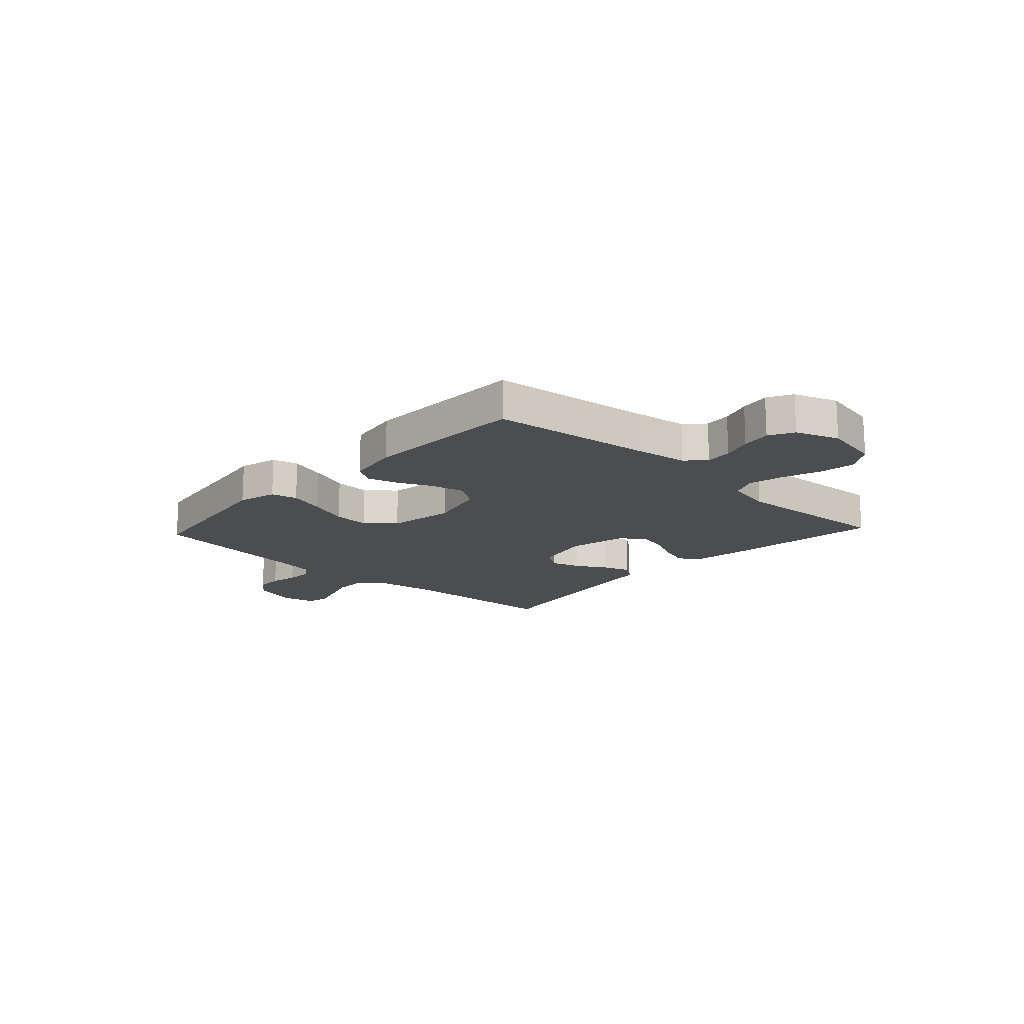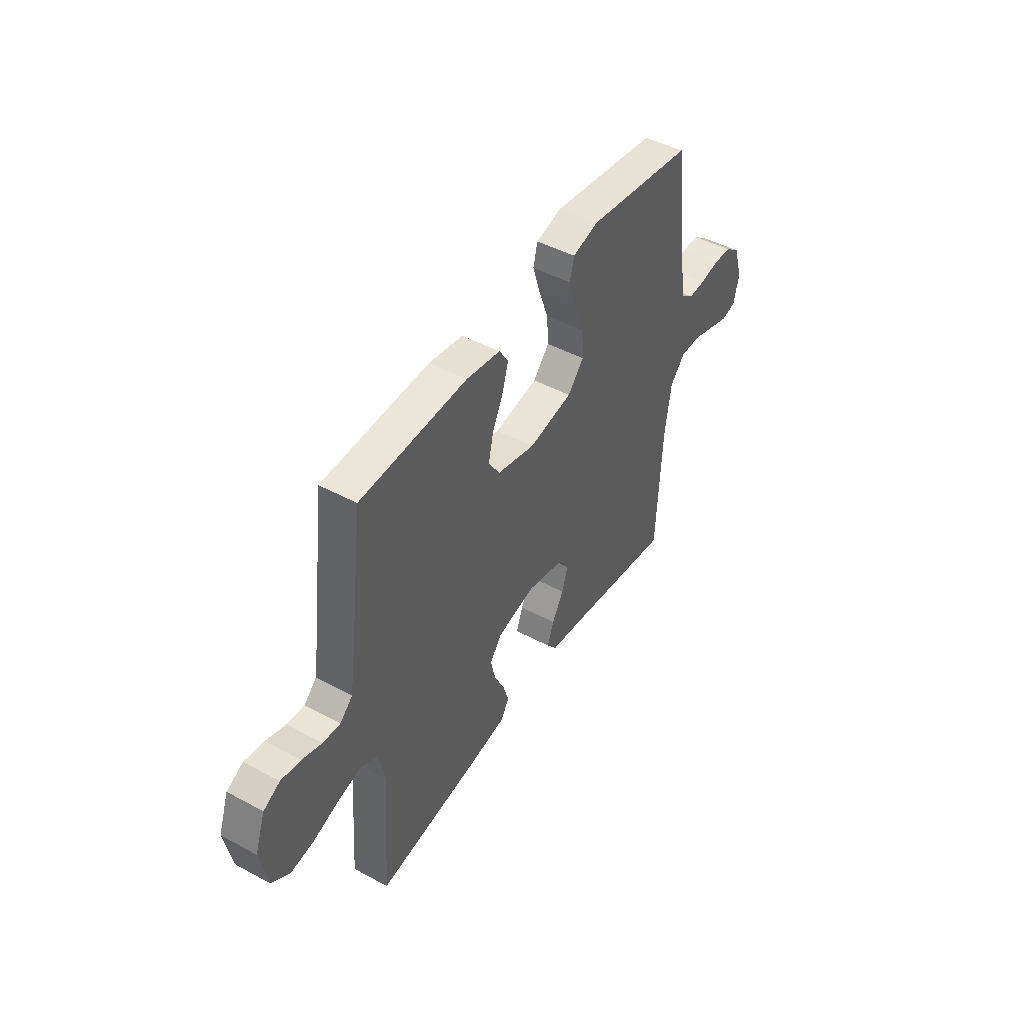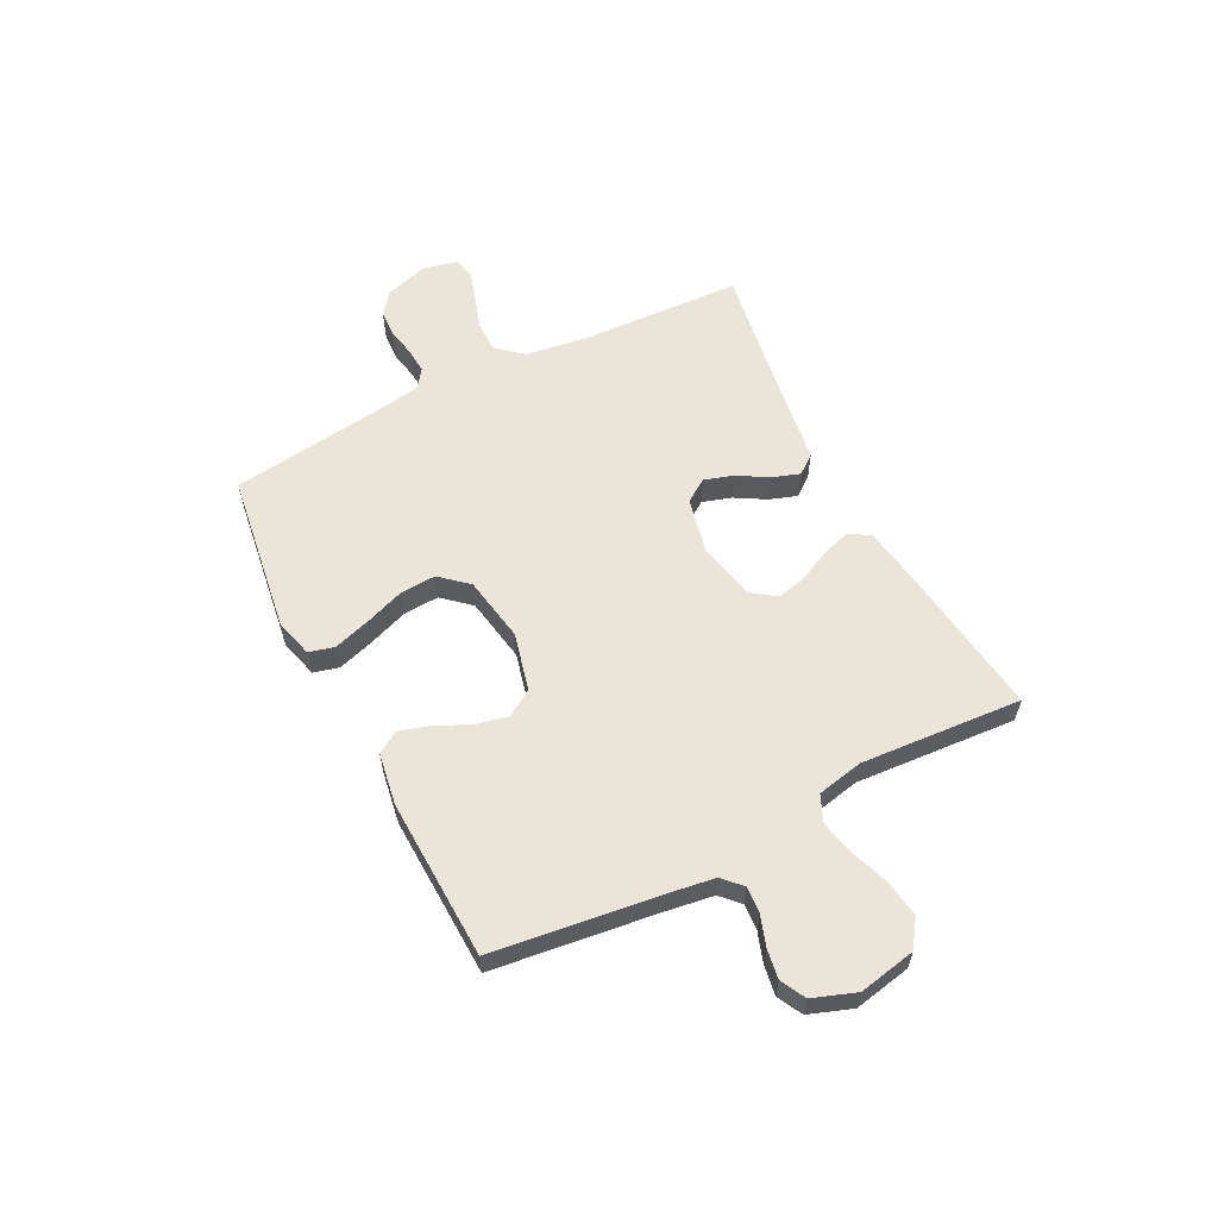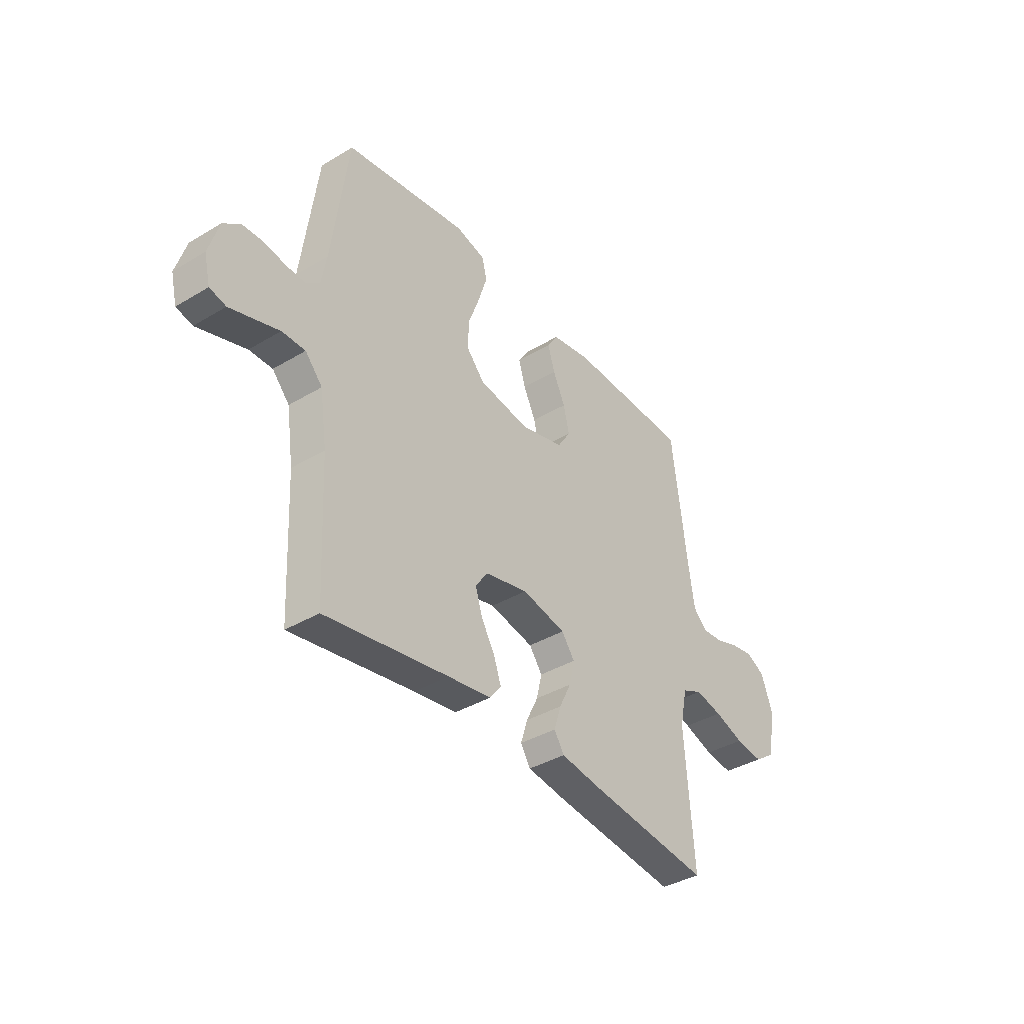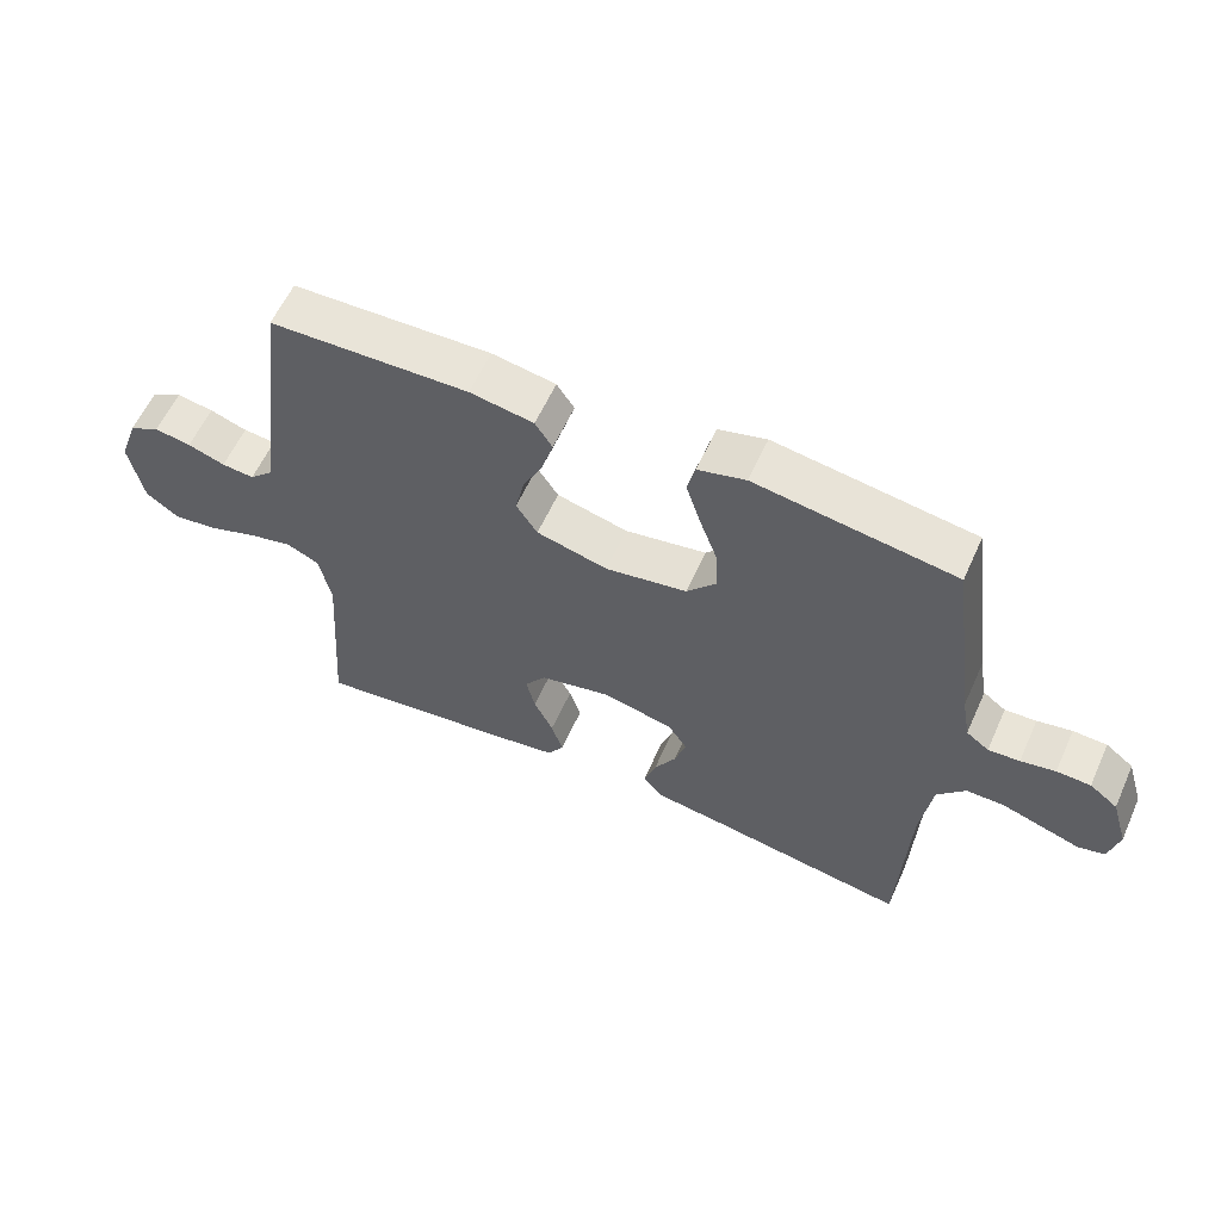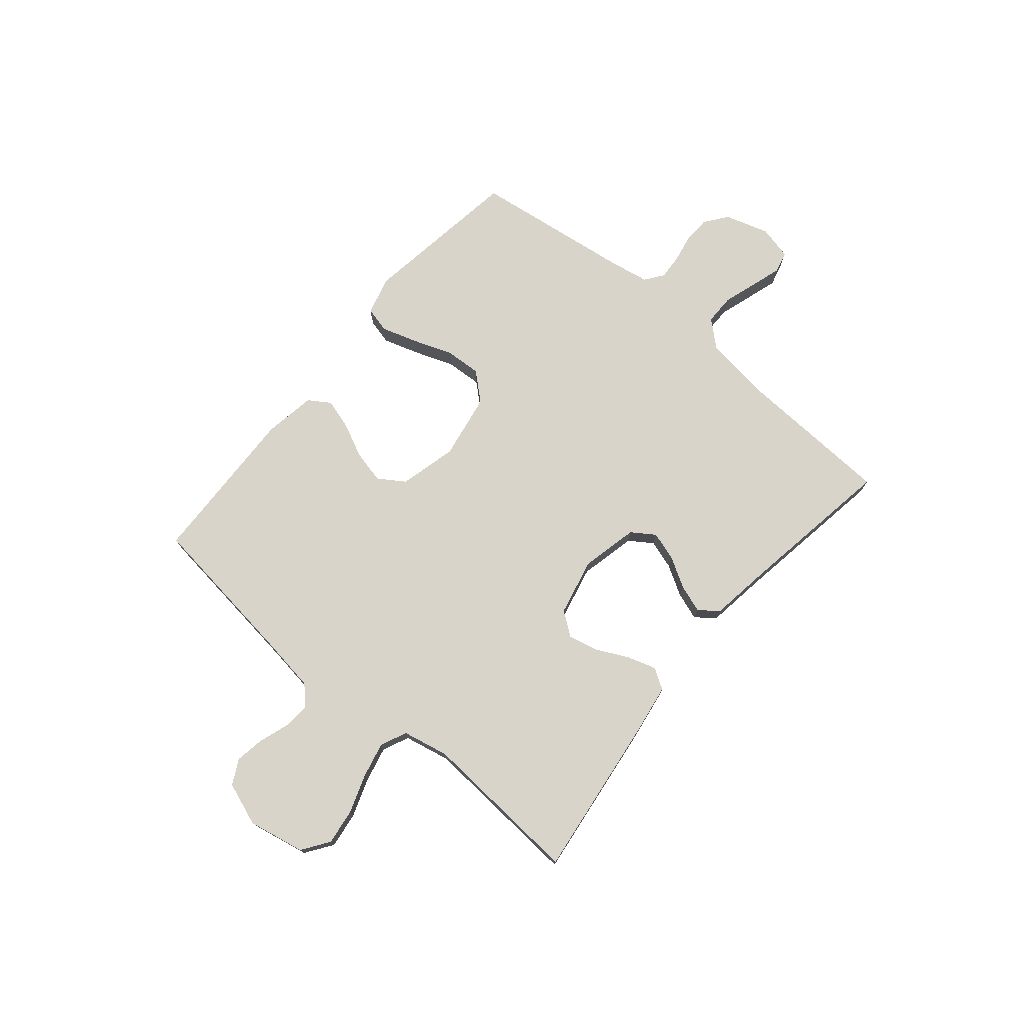
<metadata>
{"format":"obj","ext":"obj","renderer":"f3d","projection":"perspective","resolution":1024,"background":"white","views":[{"elev":-16.2,"azim":47.1,"up":"+Y"},{"elev":46.4,"azim":121.5,"up":"+Z"},{"elev":58.7,"azim":62.9,"up":"+Y"},{"elev":-38.1,"azim":-52.7,"up":"+Z"},{"elev":59.1,"azim":-155.8,"up":"+Z"},{"elev":74.9,"azim":130.0,"up":"+Y"}]}
</metadata>
<code>
v 0.5 0.07 0.5
v 0.538 0.07 0.2
v 0.552 0.07 0.105
v 0.587 0.07 0.072
v 0.636 0.07 0.076
v 0.692 0.07 0.095
v 0.747 0.07 0.104
v 0.793 0.07 0.08
v 0.822 0.07 0
v 0.801 0.07 -0.106
v 0.751 0.07 -0.141
v 0.684 0.07 -0.132
v 0.612 0.07 -0.107
v 0.546 0.07 -0.092
v 0.497 0.07 -0.114
v 0.479 0.07 -0.2
v 0.5 0.07 -0.5
v 0.2 0.07 -0.462
v 0.104 0.07 -0.447
v 0.08 0.07 -0.409
v 0.097 0.07 -0.355
v 0.126 0.07 -0.296
v 0.139 0.07 -0.24
v 0.107 0.07 -0.196
v 0 0.07 -0.172
v -0.106 0.07 -0.196
v -0.135 0.07 -0.239
v -0.118 0.07 -0.293
v -0.085 0.07 -0.349
v -0.067 0.07 -0.401
v -0.095 0.07 -0.437
v -0.2 0.07 -0.452
v -0.5 0.07 -0.5
v -0.514 0.07 -0.2
v -0.531 0.07 -0.082
v -0.573 0.07 -0.035
v -0.63 0.07 -0.035
v -0.692 0.07 -0.055
v -0.749 0.07 -0.073
v -0.789 0.07 -0.063
v -0.804 0.07 0
v -0.779 0.07 0.082
v -0.737 0.07 0.114
v -0.686 0.07 0.116
v -0.634 0.07 0.106
v -0.587 0.07 0.103
v -0.553 0.07 0.128
v -0.54 0.07 0.2
v -0.5 0.07 0.5
v -0.2 0.07 0.544
v -0.128 0.07 0.525
v -0.116 0.07 0.477
v -0.137 0.07 0.41
v -0.164 0.07 0.336
v -0.168 0.07 0.269
v -0.123 0.07 0.218
v 0 0.07 0.197
v 0.107 0.07 0.224
v 0.139 0.07 0.273
v 0.125 0.07 0.334
v 0.095 0.07 0.397
v 0.078 0.07 0.454
v 0.104 0.07 0.494
v 0.2 0.07 0.51
v 0.5 0 0.5
v 0.538 0 0.2
v 0.552 0 0.105
v 0.587 0 0.072
v 0.636 0 0.076
v 0.692 0 0.095
v 0.747 0 0.104
v 0.793 0 0.08
v 0.822 0 0
v 0.801 0 -0.106
v 0.751 0 -0.141
v 0.684 0 -0.132
v 0.612 0 -0.107
v 0.546 0 -0.092
v 0.497 0 -0.114
v 0.479 0 -0.2
v 0.5 0 -0.5
v 0.2 0 -0.462
v 0.104 0 -0.447
v 0.08 0 -0.409
v 0.097 0 -0.355
v 0.126 0 -0.296
v 0.139 0 -0.24
v 0.107 0 -0.196
v 0 0 -0.172
v -0.106 0 -0.196
v -0.135 0 -0.239
v -0.118 0 -0.293
v -0.085 0 -0.349
v -0.067 0 -0.401
v -0.095 0 -0.437
v -0.2 0 -0.452
v -0.5 0 -0.5
v -0.514 0 -0.2
v -0.531 0 -0.082
v -0.573 0 -0.035
v -0.63 0 -0.035
v -0.692 0 -0.055
v -0.749 0 -0.073
v -0.789 0 -0.063
v -0.804 0 0
v -0.779 0 0.082
v -0.737 0 0.114
v -0.686 0 0.116
v -0.634 0 0.106
v -0.587 0 0.103
v -0.553 0 0.128
v -0.54 0 0.2
v -0.5 0 0.5
v -0.2 0 0.544
v -0.128 0 0.525
v -0.116 0 0.477
v -0.137 0 0.41
v -0.164 0 0.336
v -0.168 0 0.269
v -0.123 0 0.218
v 0 0 0.197
v 0.107 0 0.224
v 0.139 0 0.273
v 0.125 0 0.334
v 0.095 0 0.397
v 0.078 0 0.454
v 0.104 0 0.494
v 0.2 0 0.51
f 64 1 2
f 63 64 2
f 62 63 2
f 61 62 2
f 60 61 2
f 59 60 2 3
f 58 59 3 4
f 57 58 4
f 56 57 4
f 52 53 54
f 51 52 54
f 50 51 54
f 49 50 54
f 48 49 54
f 47 48 54 55
f 46 47 55 56
f 43 44 45
f 42 43 45
f 41 42 45
f 40 41 45
f 39 40 45
f 38 39 45
f 37 38 45
f 36 37 45 46
f 46 56 4
f 36 46 4
f 35 36 4
f 32 33 34
f 32 34 35
f 31 32 35
f 30 31 35
f 29 30 35
f 28 29 35
f 20 21 22
f 19 20 22
f 18 19 22
f 17 18 22
f 16 17 22
f 15 16 22 23
f 14 15 23 24
f 11 12 13
f 10 11 13
f 9 10 13
f 8 9 13
f 7 8 13
f 6 7 13
f 5 6 13
f 5 13 14
f 14 24 25
f 5 14 25
f 4 5 25
f 27 28 35
f 26 27 35
f 4 25 26 35
f 66 65 128
f 66 128 127
f 66 127 126
f 66 126 125
f 66 125 124
f 67 66 124 123
f 68 67 123 122
f 68 122 121
f 68 121 120
f 118 117 116
f 118 116 115
f 118 115 114
f 118 114 113
f 118 113 112
f 119 118 112 111
f 120 119 111 110
f 109 108 107
f 109 107 106
f 109 106 105
f 109 105 104
f 109 104 103
f 109 103 102
f 109 102 101
f 110 109 101 100
f 68 120 110
f 68 110 100
f 68 100 99
f 98 97 96
f 99 98 96
f 99 96 95
f 99 95 94
f 99 94 93
f 99 93 92
f 86 85 84
f 86 84 83
f 86 83 82
f 86 82 81
f 86 81 80
f 87 86 80 79
f 88 87 79 78
f 77 76 75
f 77 75 74
f 77 74 73
f 77 73 72
f 77 72 71
f 77 71 70
f 77 70 69
f 78 77 69
f 89 88 78
f 89 78 69
f 89 69 68
f 99 92 91
f 99 91 90
f 99 90 89 68
f 1 65 66 2
f 2 66 67 3
f 3 67 68 4
f 4 68 69 5
f 5 69 70 6
f 6 70 71 7
f 7 71 72 8
f 8 72 73 9
f 9 73 74 10
f 10 74 75 11
f 11 75 76 12
f 12 76 77 13
f 13 77 78 14
f 14 78 79 15
f 15 79 80 16
f 16 80 81 17
f 17 81 82 18
f 18 82 83 19
f 19 83 84 20
f 20 84 85 21
f 21 85 86 22
f 22 86 87 23
f 23 87 88 24
f 24 88 89 25
f 25 89 90 26
f 26 90 91 27
f 27 91 92 28
f 28 92 93 29
f 29 93 94 30
f 30 94 95 31
f 31 95 96 32
f 32 96 97 33
f 33 97 98 34
f 34 98 99 35
f 35 99 100 36
f 36 100 101 37
f 37 101 102 38
f 38 102 103 39
f 39 103 104 40
f 40 104 105 41
f 41 105 106 42
f 42 106 107 43
f 43 107 108 44
f 44 108 109 45
f 45 109 110 46
f 46 110 111 47
f 47 111 112 48
f 48 112 113 49
f 49 113 114 50
f 50 114 115 51
f 51 115 116 52
f 52 116 117 53
f 53 117 118 54
f 54 118 119 55
f 55 119 120 56
f 56 120 121 57
f 57 121 122 58
f 58 122 123 59
f 59 123 124 60
f 60 124 125 61
f 61 125 126 62
f 62 126 127 63
f 63 127 128 64
f 64 128 65 1

</code>
